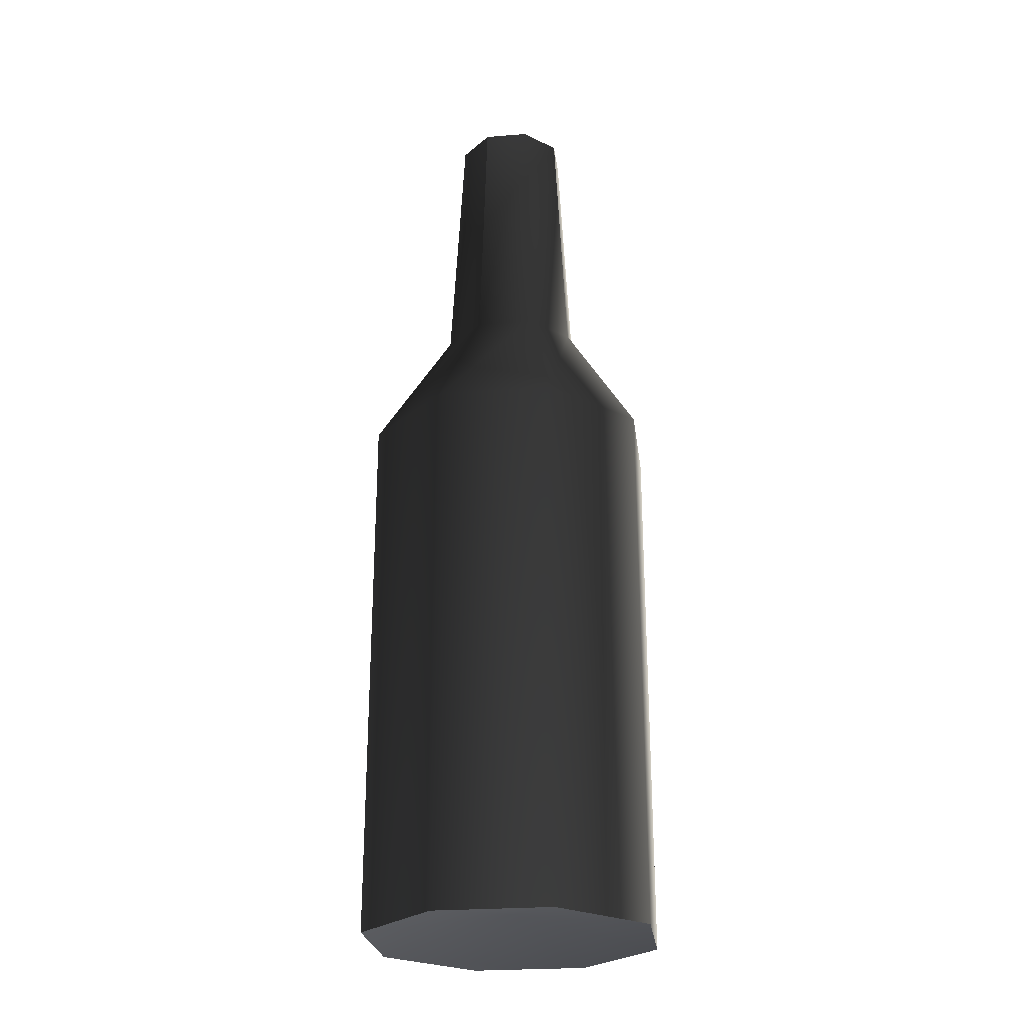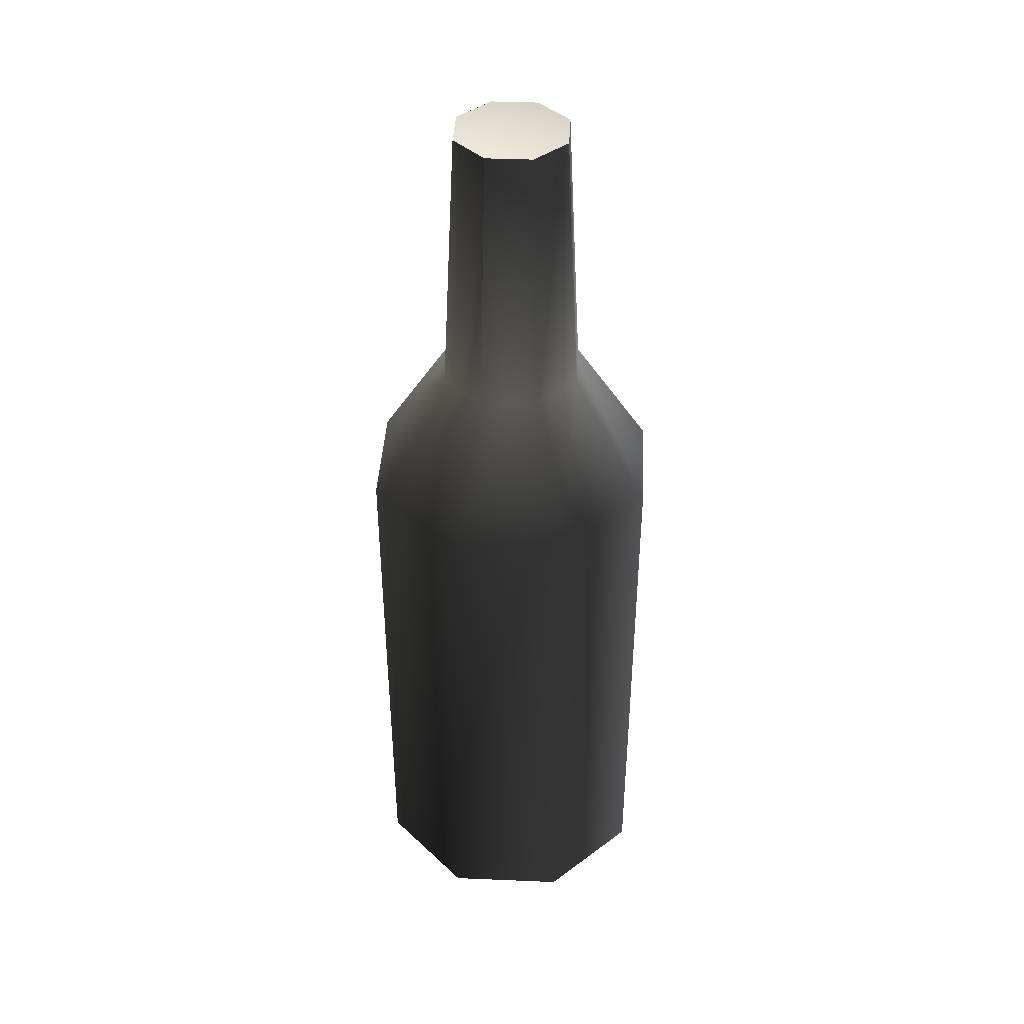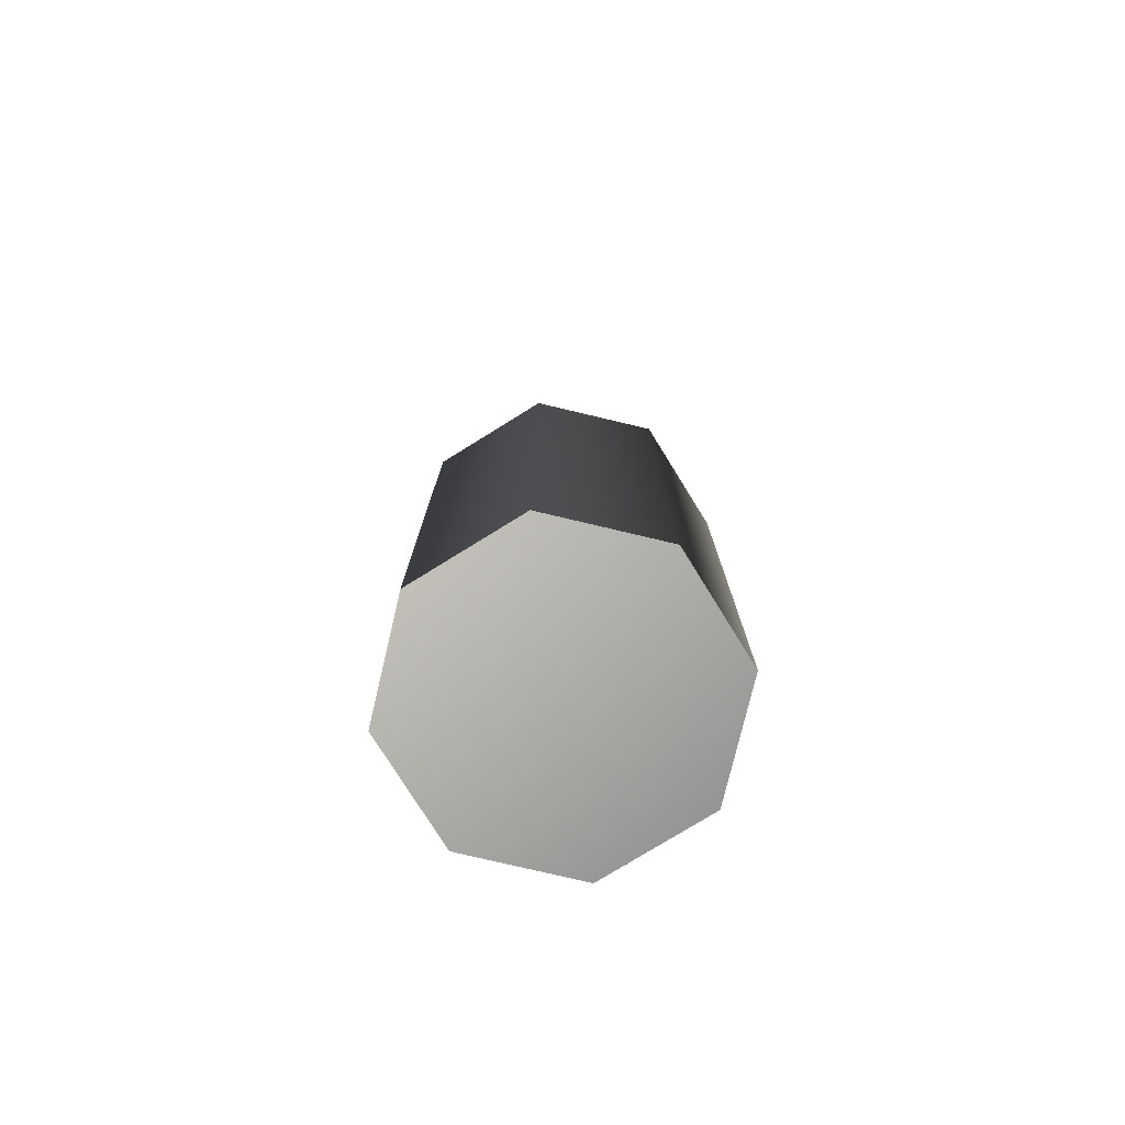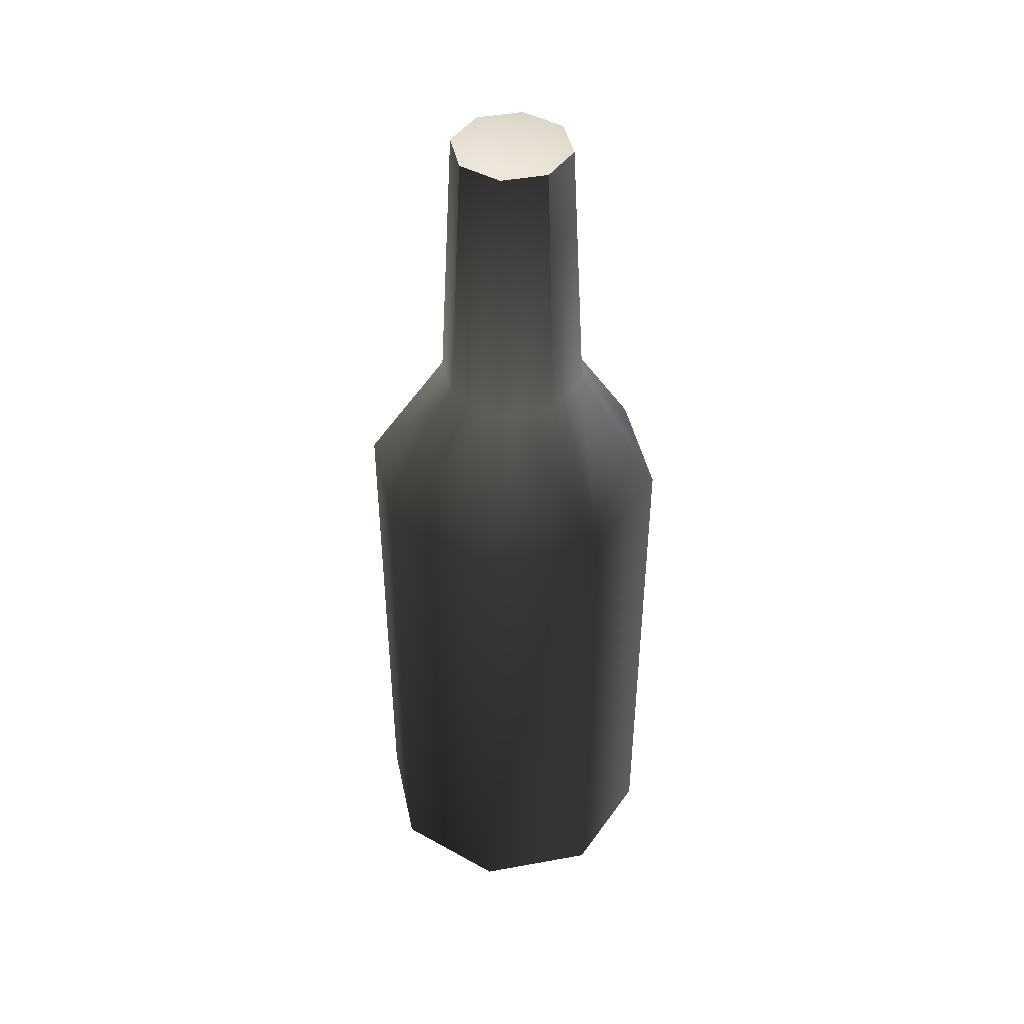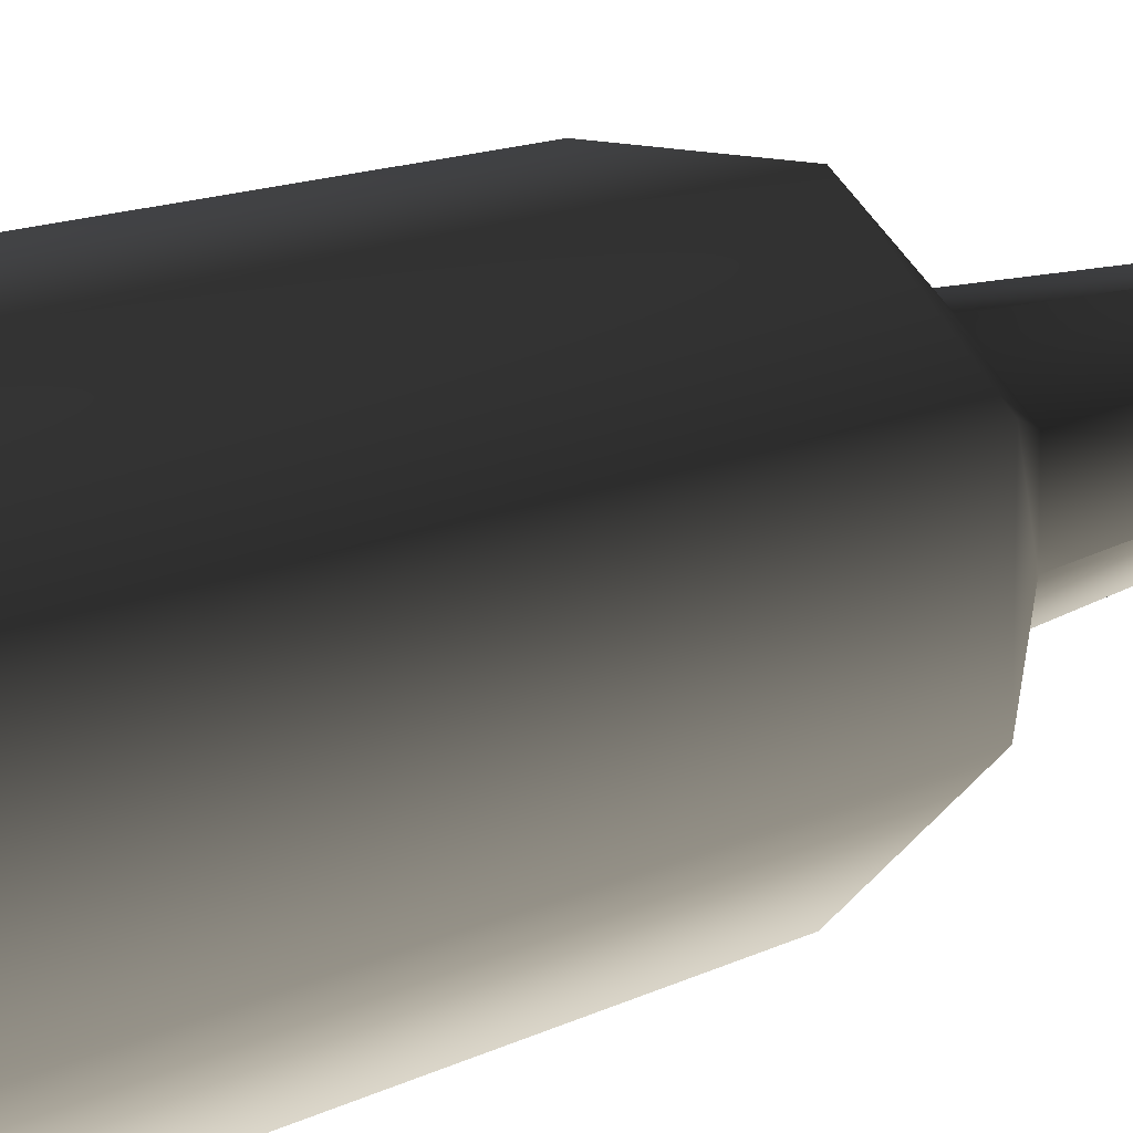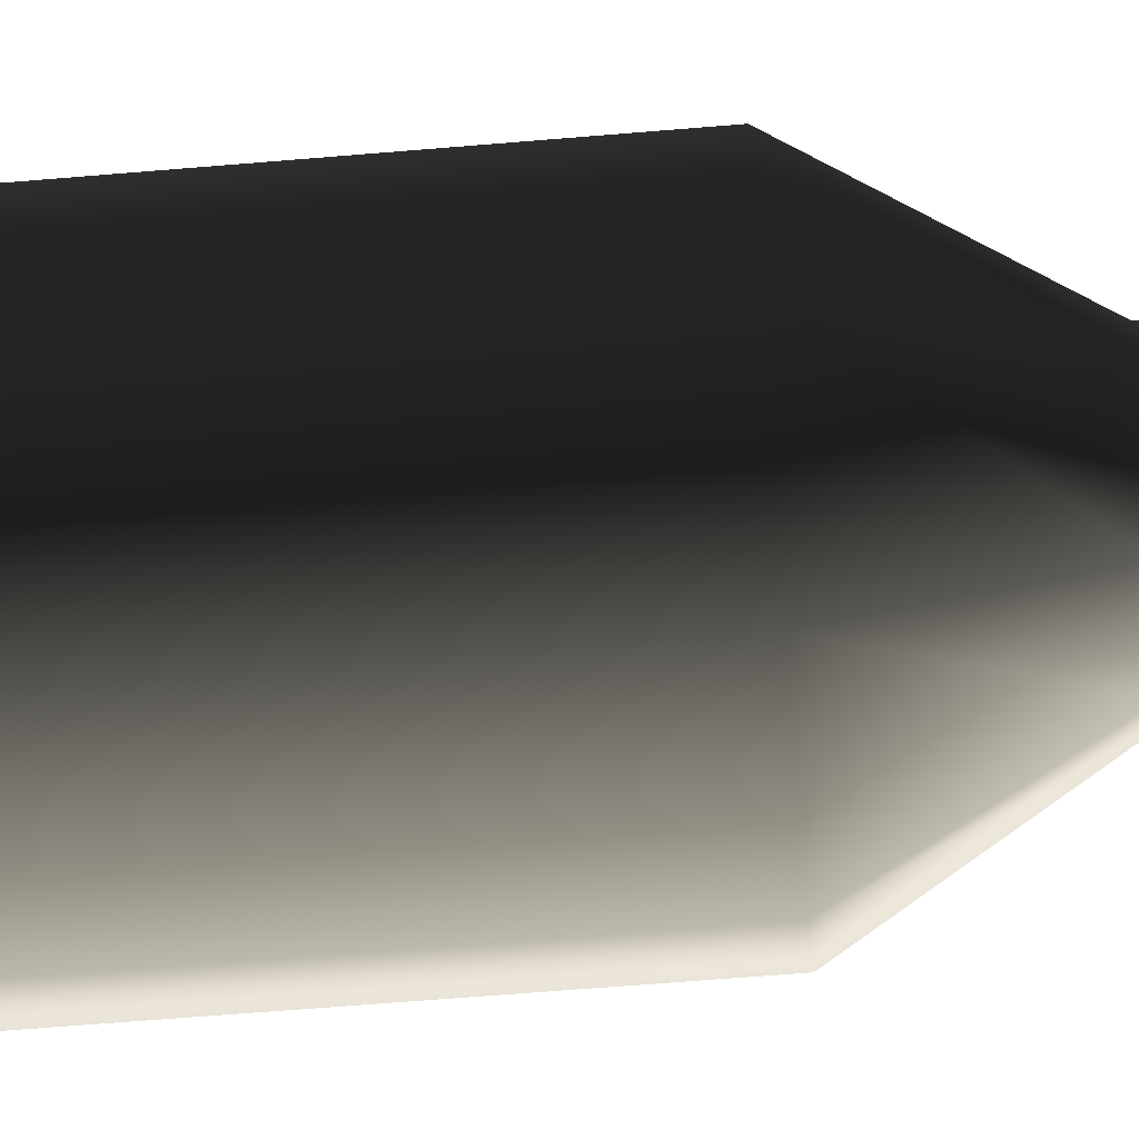
<metadata>
{"format":"obj","ext":"obj","renderer":"f3d","projection":"perspective","resolution":1024,"background":"white","views":[{"elev":-25.5,"azim":-127.4,"up":"+Y"},{"elev":40.9,"azim":48.1,"up":"+Y"},{"elev":-76.9,"azim":31.8,"up":"+Y"},{"elev":44.3,"azim":168.0,"up":"+Y"},{"elev":11.8,"azim":37.9,"up":"+Z"},{"elev":-57.9,"azim":95.1,"up":"+Z"}]}
</metadata>
<code>
v -0.0614 -5.459e-18 0.02553
v -0.0614 0.2385 0.02553
v -0.02534 0.2385 0.0614
v -0.02534 -3.656e-18 0.0614
v 0.02554 0.2385 0.0614
v 0.02554 2.833e-19 0.0614
v 0.0614 0.2385 0.02533
v 0.0614 4.056e-18 0.02533
v 0.0614 4.056e-18 0.02533
v 0.0614 0.2385 0.02533
v 0.0614 0.2385 -0.02553
v 0.0614 5.459e-18 -0.02553
v 0.0614 5.459e-18 -0.02553
v 0.0614 0.2385 -0.02553
v 0.02533 0.2385 -0.0614
v 0.02533 3.656e-18 -0.0614
v -0.02553 0.2385 -0.0614
v -0.02553 -2.828e-19 -0.0614
v -0.0614 0.2385 -0.02534
v -0.0614 -4.056e-18 -0.02534
v -0.0614 -4.056e-18 -0.02534
v -0.0614 0.2385 -0.02534
v -0.0614 0.2385 0.02553
v -0.0614 -5.459e-18 0.02553
v -0.02534 -3.656e-18 0.0614
v -2.065e-06 0.01151 -1.776e-06
v -0.0614 -5.459e-18 0.02553
v 0.02554 2.833e-19 0.0614
v 0.0614 4.056e-18 0.02533
v 0.0614 5.459e-18 -0.02553
v 0.02533 3.656e-18 -0.0614
v -0.02553 -2.828e-19 -0.0614
v -0.0614 -4.056e-18 -0.02534
v -0.02351 0.4115 0.009779
v -2.065e-06 0.405 -1.776e-06
v -0.009705 0.4115 0.02352
v 0.009779 0.4115 0.02352
v 0.02352 0.4115 0.009703
v 0.02352 0.4115 -0.009783
v 0.009703 0.4115 -0.02352
v -0.009773 0.4115 -0.02352
v -0.02352 0.4115 -0.009705
v -0.0614 0.2385 0.02553
v -0.02942 0.2944 0.01223
v -0.01214 0.2944 0.02942
v -0.02534 0.2385 0.0614
v -0.02534 0.2385 0.0614
v -0.01214 0.2944 0.02942
v 0.01223 0.2944 0.02942
v 0.02554 0.2385 0.0614
v 0.02554 0.2385 0.0614
v 0.01223 0.2944 0.02942
v 0.02942 0.2944 0.01214
v 0.0614 0.2385 0.02533
v 0.0614 0.2385 0.02533
v 0.02942 0.2944 0.01214
v 0.02942 0.2944 -0.01224
v 0.0614 0.2385 -0.02553
v 0.0614 0.2385 -0.02553
v 0.02942 0.2944 -0.01224
v 0.01214 0.2944 -0.02942
v 0.02533 0.2385 -0.0614
v 0.02533 0.2385 -0.0614
v 0.01214 0.2944 -0.02942
v -0.01223 0.2944 -0.02942
v -0.02553 0.2385 -0.0614
v -0.02553 0.2385 -0.0614
v -0.01223 0.2944 -0.02942
v -0.02942 0.2944 -0.01214
v -0.0614 0.2385 -0.02534
v -0.0614 0.2385 -0.02534
v -0.02942 0.2944 -0.01214
v -0.02942 0.2944 0.01223
v -0.0614 0.2385 0.02553
v -0.02942 0.2944 0.01223
v -0.02351 0.4115 0.009779
v -0.009705 0.4115 0.02352
v -0.01214 0.2944 0.02942
v 0.009779 0.4115 0.02352
v 0.01223 0.2944 0.02942
v 0.01223 0.2944 0.02942
v 0.009779 0.4115 0.02352
v 0.02352 0.4115 0.009703
v 0.02942 0.2944 0.01214
v 0.02942 0.2944 0.01214
v 0.02352 0.4115 0.009703
v 0.02352 0.4115 -0.009783
v 0.02942 0.2944 -0.01224
v 0.02942 0.2944 -0.01224
v 0.02352 0.4115 -0.009783
v 0.009703 0.4115 -0.02352
v 0.01214 0.2944 -0.02942
v -0.009773 0.4115 -0.02352
v -0.01223 0.2944 -0.02942
v -0.01223 0.2944 -0.02942
v -0.009773 0.4115 -0.02352
v -0.02352 0.4115 -0.009705
v -0.02942 0.2944 -0.01214
v -0.02351 0.4115 0.009779
v -0.02942 0.2944 0.01223
g PREF_props_bottle_02_(1)_1621_42
f 1 3 2
f 1 4 3
f 4 5 3
f 4 6 5
f 6 7 5
f 6 8 7
f 9 11 10
f 9 12 11
f 13 15 14
f 13 16 15
f 16 17 15
f 16 18 17
f 18 19 17
f 18 20 19
f 21 23 22
f 21 24 23
f 25 27 26
f 28 25 26
f 29 28 26
f 30 29 26
f 31 30 26
f 32 31 26
f 33 32 26
f 27 33 26
f 34 36 35
f 36 37 35
f 37 38 35
f 38 39 35
f 39 40 35
f 40 41 35
f 41 42 35
f 42 34 35
f 43 45 44
f 43 46 45
f 47 49 48
f 47 50 49
f 51 53 52
f 51 54 53
f 55 57 56
f 55 58 57
f 59 61 60
f 59 62 61
f 63 65 64
f 63 66 65
f 67 69 68
f 67 70 69
f 71 73 72
f 71 74 73
f 75 77 76
f 75 78 77
f 78 79 77
f 78 80 79
f 81 83 82
f 81 84 83
f 85 87 86
f 85 88 87
f 89 91 90
f 89 92 91
f 92 93 91
f 92 94 93
f 95 97 96
f 95 98 97
f 98 99 97
f 98 100 99

</code>
